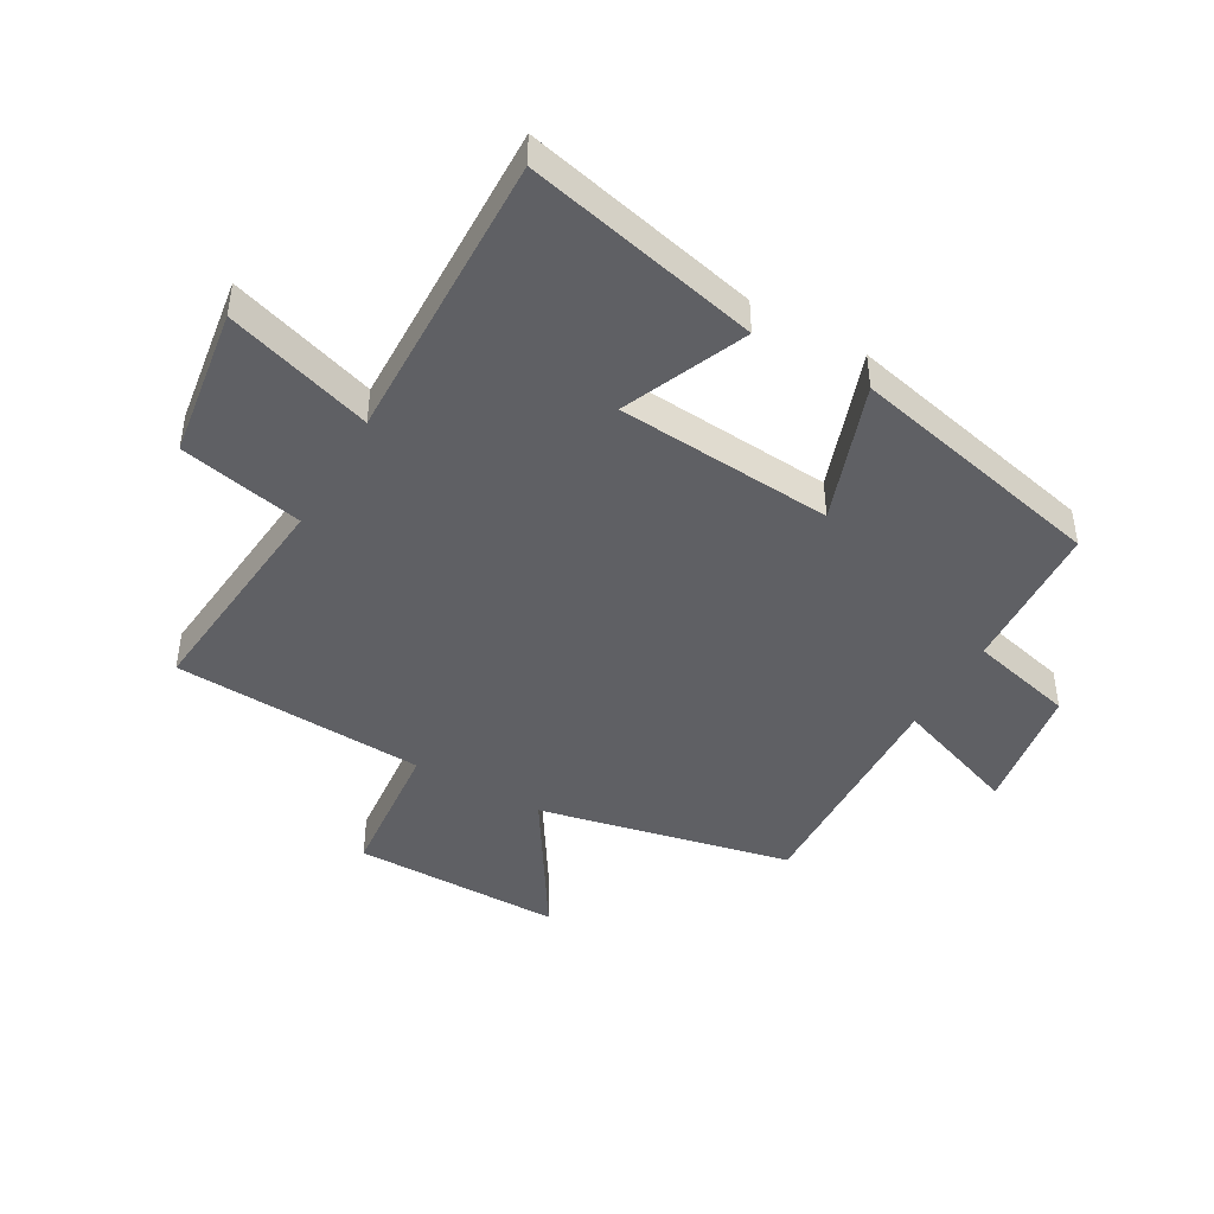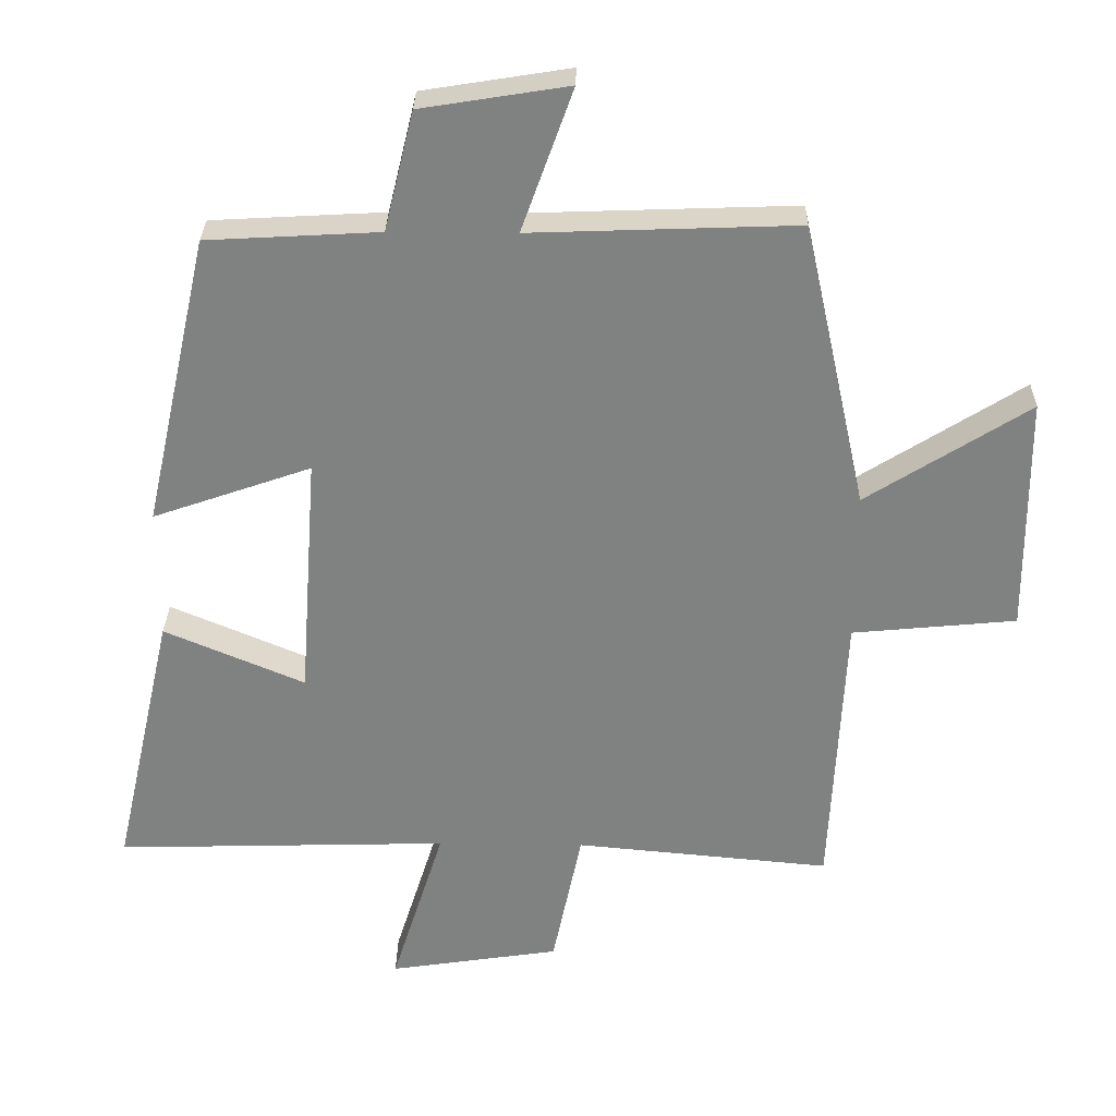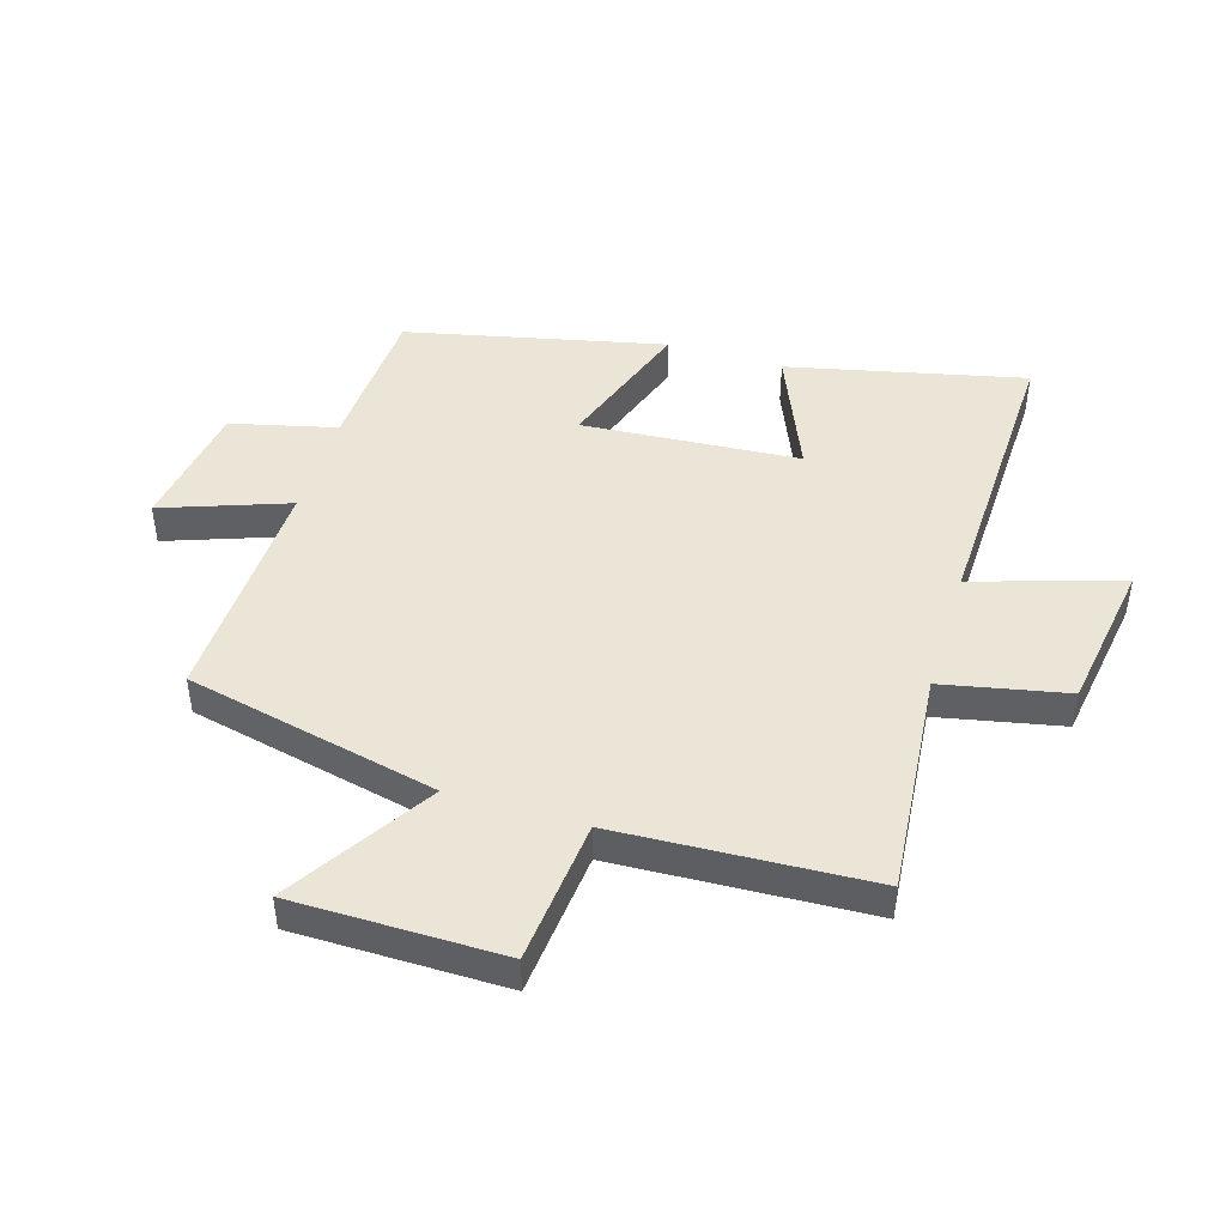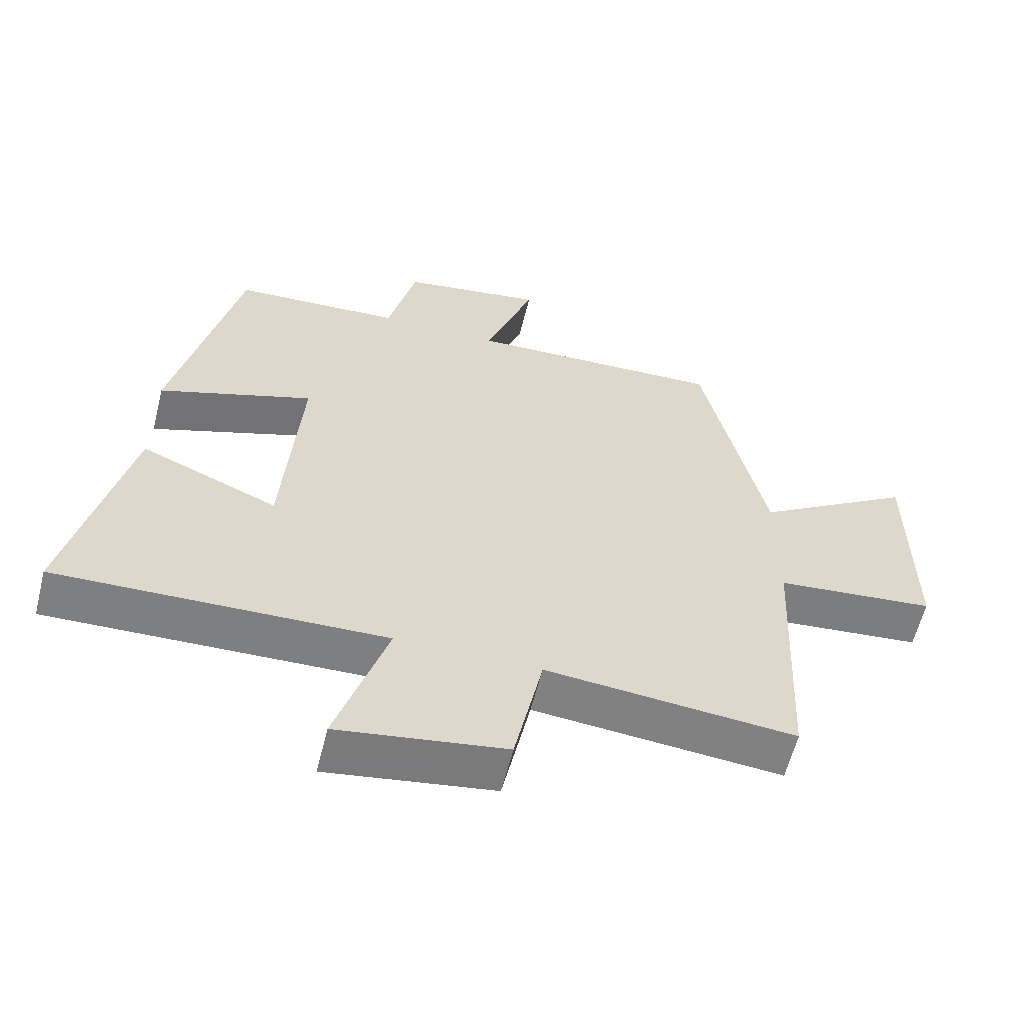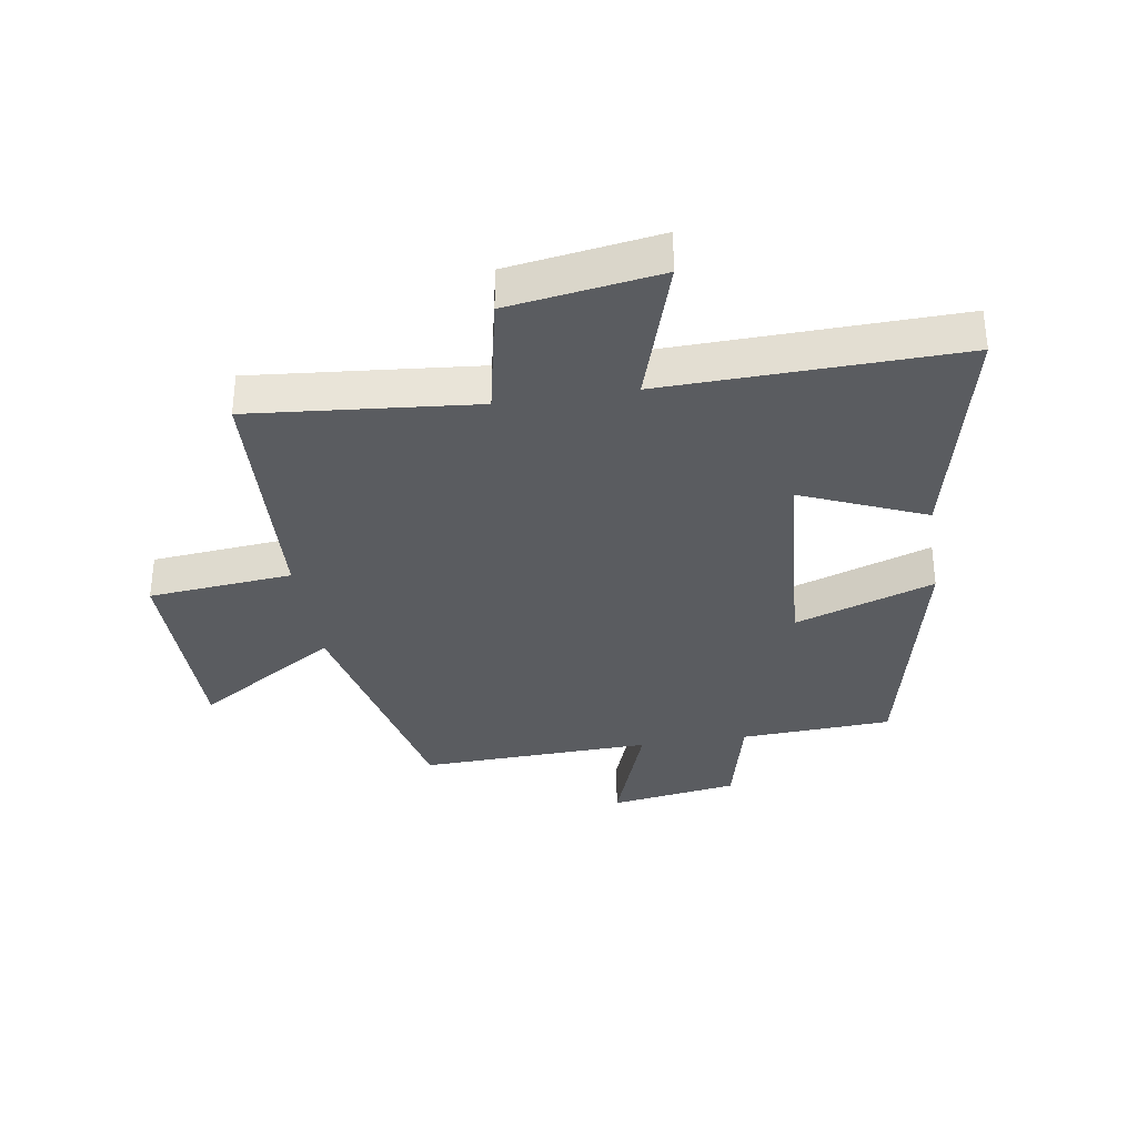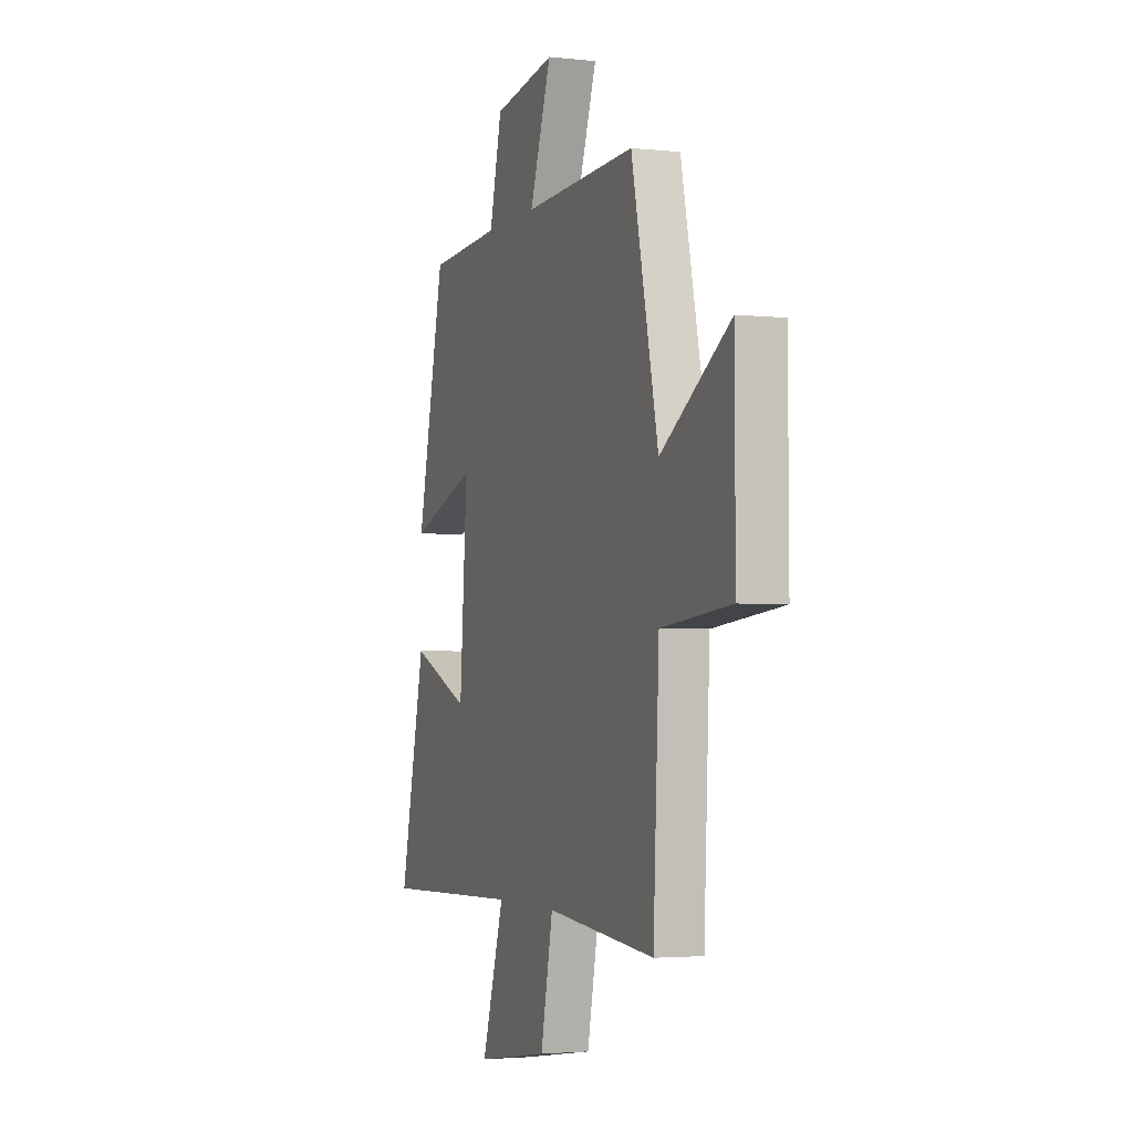
<metadata>
{"format":"obj","ext":"obj","renderer":"f3d","projection":"perspective","resolution":1024,"background":"white","views":[{"elev":-44.6,"azim":-119.9,"up":"+Y"},{"elev":29.6,"azim":1.1,"up":"+Z"},{"elev":45.8,"azim":106.9,"up":"+Y"},{"elev":-59.9,"azim":-14.0,"up":"+Z"},{"elev":-33.9,"azim":-171.1,"up":"+Y"},{"elev":-3.0,"azim":69.4,"up":"+Z"}]}
</metadata>
<code>
v 0.408 0.07 0.514
v 0.5 0.07 0.1
v 0.735 0.07 0.249
v 0.737 0.07 -0.095
v 0.5 0.07 -0.118
v 0.48 0.07 -0.534
v 0.11 0.07 -0.5
v 0.068 0.07 -0.704
v -0.18 0.07 -0.742
v -0.104 0.07 -0.5
v -0.588 0.07 -0.514
v -0.5 0.07 -0.127
v -0.297 0.07 -0.213
v -0.271 0.07 0.143
v -0.5 0.07 0.063
v -0.405 0.07 0.486
v -0.156 0.07 0.5
v -0.114 0.07 0.672
v 0.098 0.07 0.706
v 0.024 0.07 0.5
v 0.408 0 0.514
v 0.5 0 0.1
v 0.735 0 0.249
v 0.737 0 -0.095
v 0.5 0 -0.118
v 0.48 0 -0.534
v 0.11 0 -0.5
v 0.068 0 -0.704
v -0.18 0 -0.742
v -0.104 0 -0.5
v -0.588 0 -0.514
v -0.5 0 -0.127
v -0.297 0 -0.213
v -0.271 0 0.143
v -0.5 0 0.063
v -0.405 0 0.486
v -0.156 0 0.5
v -0.114 0 0.672
v 0.098 0 0.706
v 0.024 0 0.5
f 17 18 19 20
f 15 16 17 20
f 14 15 20 1
f 13 14 1 2
f 10 11 12 13
f 10 13 2
f 7 8 9 10
f 7 10 2 3
f 5 6 7
f 5 7 3
f 3 4 5
f 40 39 38 37
f 40 37 36 35
f 21 40 35 34
f 22 21 34 33
f 33 32 31 30
f 22 33 30
f 30 29 28 27
f 23 22 30 27
f 27 26 25
f 23 27 25
f 25 24 23
f 1 21 22 2
f 2 22 23 3
f 3 23 24 4
f 4 24 25 5
f 5 25 26 6
f 6 26 27 7
f 7 27 28 8
f 8 28 29 9
f 9 29 30 10
f 10 30 31 11
f 11 31 32 12
f 12 32 33 13
f 13 33 34 14
f 14 34 35 15
f 15 35 36 16
f 16 36 37 17
f 17 37 38 18
f 18 38 39 19
f 19 39 40 20
f 20 40 21 1

</code>
